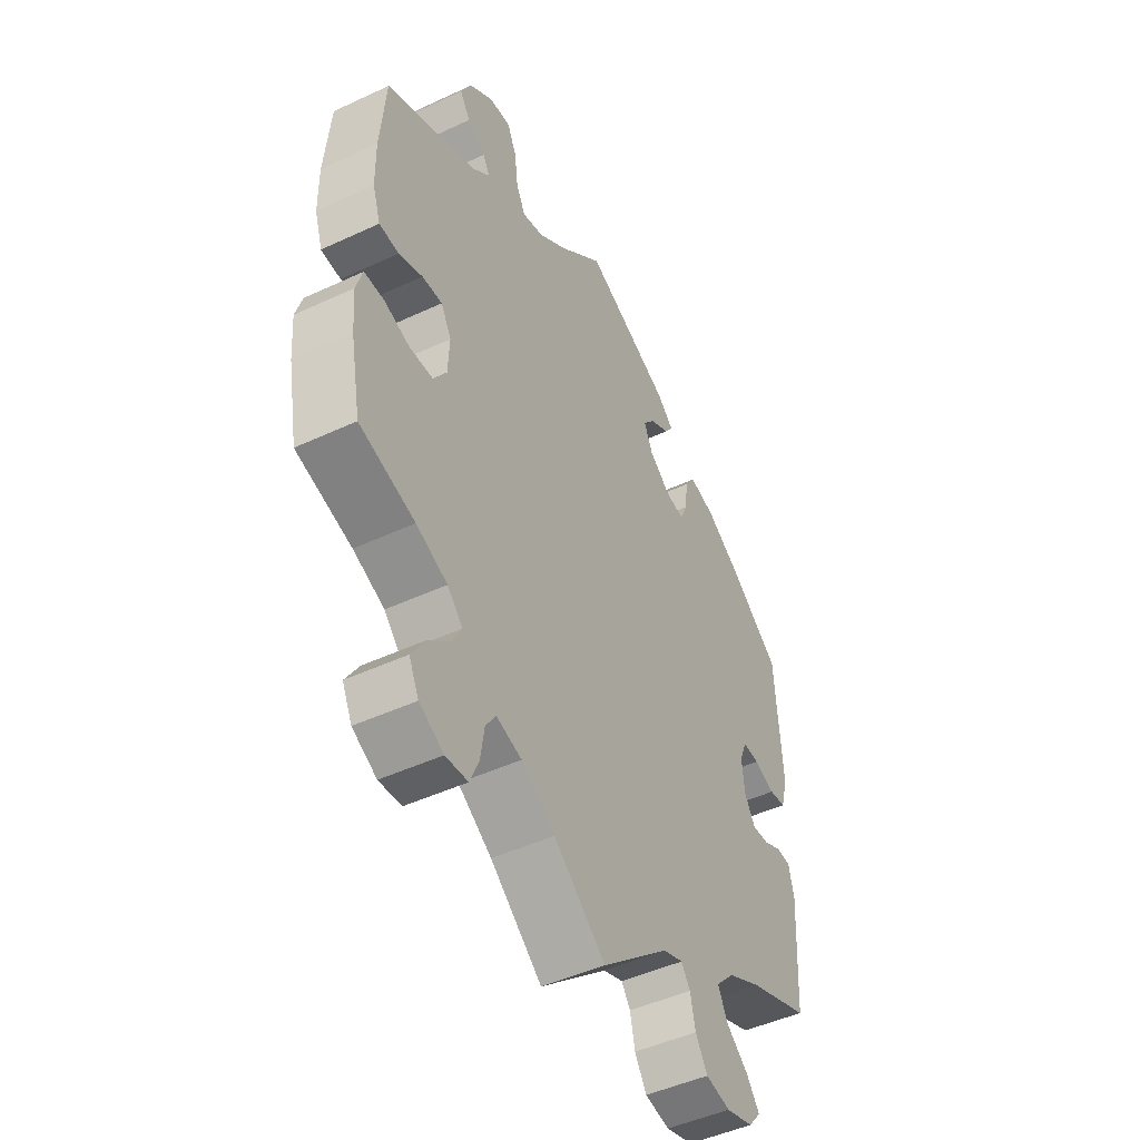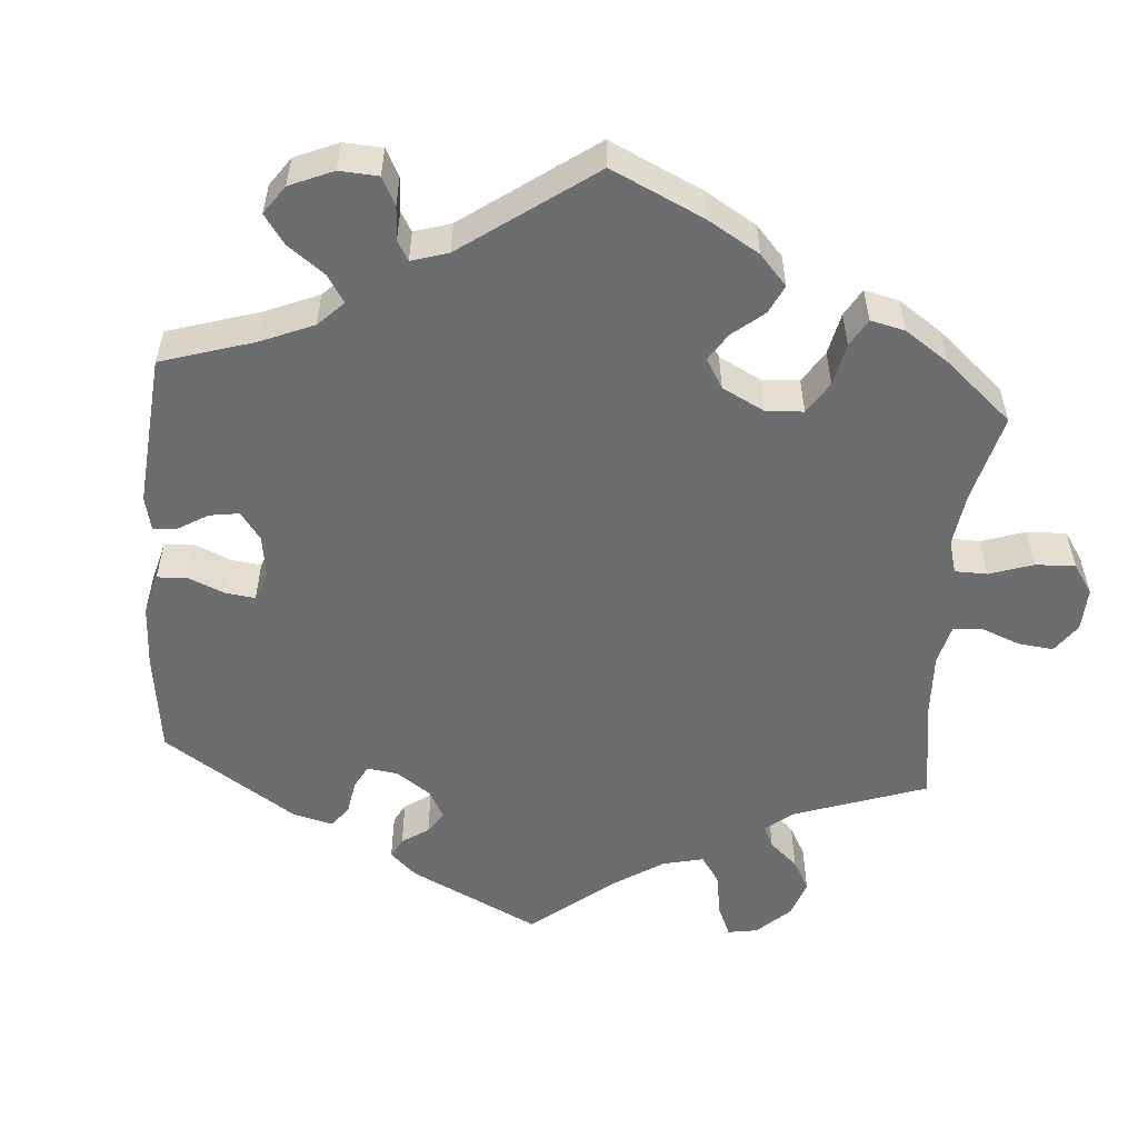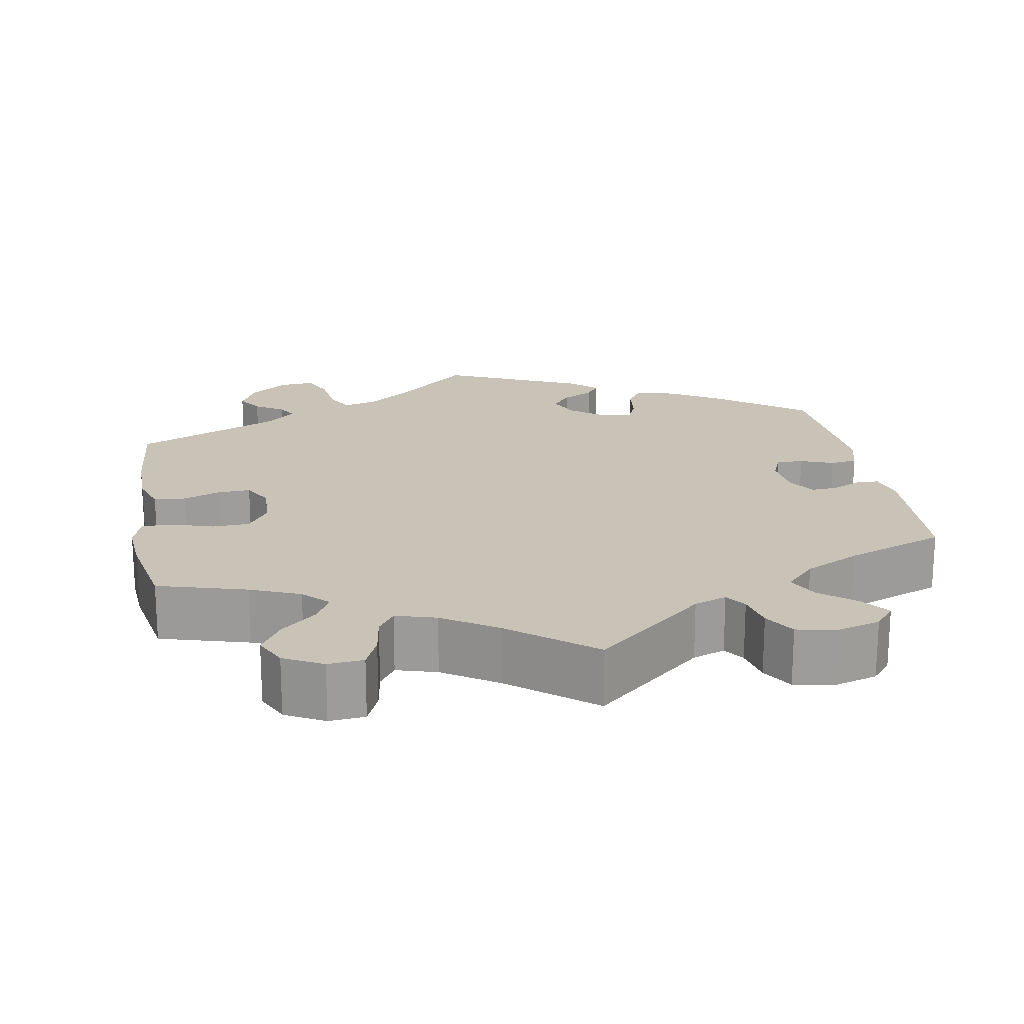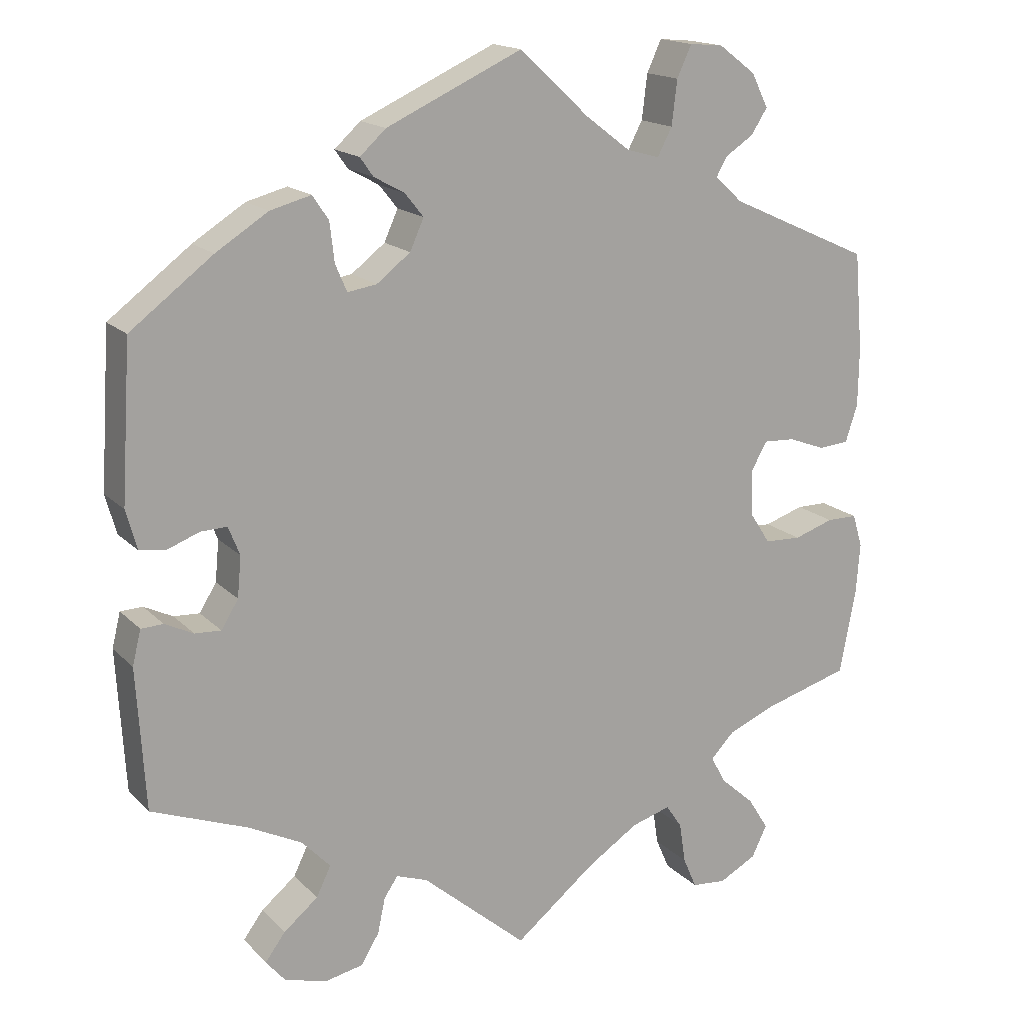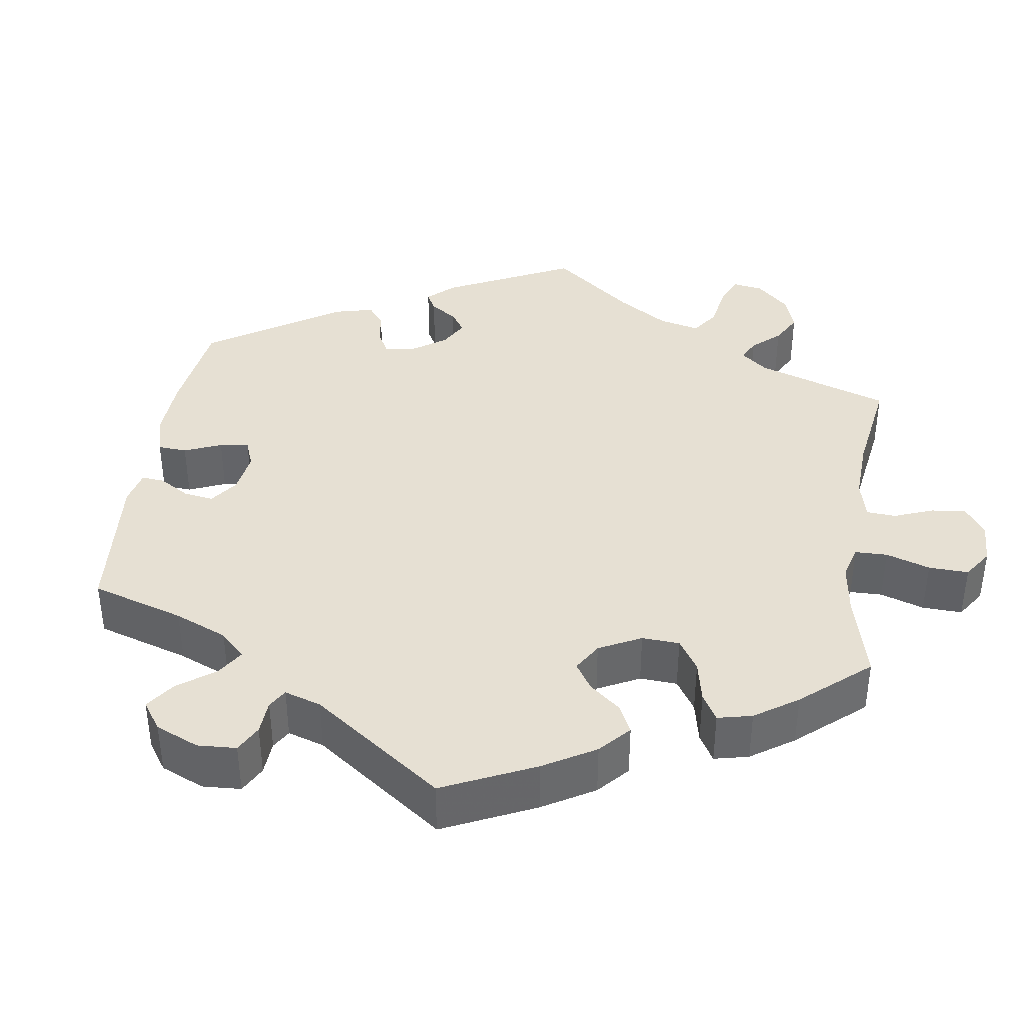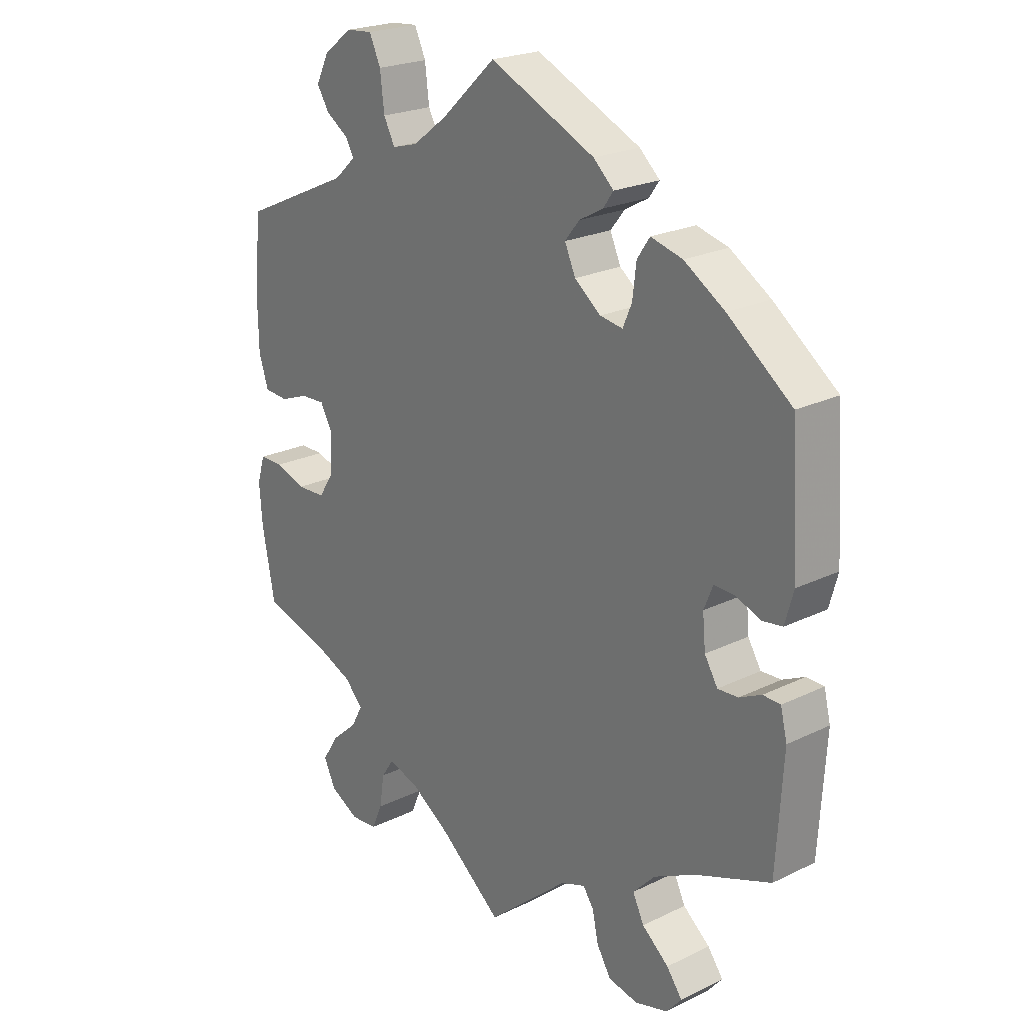
<metadata>
{"format":"obj","ext":"obj","renderer":"f3d","projection":"perspective","resolution":1024,"background":"white","views":[{"elev":-47.5,"azim":117.7,"up":"+Z"},{"elev":-53.9,"azim":55.4,"up":"+Y"},{"elev":19.5,"azim":170.1,"up":"+Y"},{"elev":16.7,"azim":-28.5,"up":"+Z"},{"elev":38.5,"azim":68.6,"up":"+Y"},{"elev":22.7,"azim":-129.8,"up":"+Z"}]}
</metadata>
<code>
v -0.393 0.07 0.37
v -0.325 0.07 0.413
v -0.272 0.07 0.427
v -0.251 0.07 0.396
v -0.245 0.07 0.345
v -0.23 0.07 0.31
v -0.192 0.07 0.316
v -0.148 0.07 0.35
v -0.13 0.07 0.39
v -0.154 0.07 0.42
v -0.194 0.07 0.442
v -0.211 0.07 0.466
v -0.177 0.07 0.497
v 0 0.07 0.578
v 0.091 0.07 0.494
v 0.149 0.07 0.45
v 0.192 0.07 0.438
v 0.211 0.07 0.474
v 0.218 0.07 0.532
v 0.237 0.07 0.573
v 0.281 0.07 0.569
v 0.329 0.07 0.533
v 0.351 0.07 0.489
v 0.33 0.07 0.456
v 0.293 0.07 0.432
v 0.279 0.07 0.407
v 0.315 0.07 0.374
v 0.501 0.07 0.29
v 0.512 0.07 0.162
v 0.511 0.07 0.086
v 0.495 0.07 0.037
v 0.455 0.07 0.034
v 0.407 0.07 0.052
v 0.366 0.07 0.054
v 0.345 0.07 0.016
v 0.348 0.07 -0.044
v 0.374 0.07 -0.084
v 0.422 0.07 -0.086
v 0.474 0.07 -0.069
v 0.514 0.07 -0.069
v 0.527 0.07 -0.112
v 0.522 0.07 -0.178
v 0.501 0.07 -0.289
v 0.389 0.07 -0.321
v 0.326 0.07 -0.347
v 0.295 0.07 -0.379
v 0.315 0.07 -0.415
v 0.359 0.07 -0.454
v 0.386 0.07 -0.497
v 0.366 0.07 -0.538
v 0.317 0.07 -0.564
v 0.272 0.07 -0.56
v 0.254 0.07 -0.519
v 0.246 0.07 -0.466
v 0.225 0.07 -0.435
v 0.174 0.07 -0.45
v 0.106 0.07 -0.494
v 0.001 0.07 -0.578
v -0.136 0.07 -0.46
v -0.177 0.07 -0.445
v -0.195 0.07 -0.471
v -0.205 0.07 -0.518
v -0.229 0.07 -0.557
v -0.279 0.07 -0.567
v -0.334 0.07 -0.551
v -0.359 0.07 -0.521
v -0.333 0.07 -0.486
v -0.288 0.07 -0.449
v -0.269 0.07 -0.41
v -0.306 0.07 -0.371
v -0.375 0.07 -0.336
v -0.501 0.07 -0.288
v -0.512 0.07 -0.104
v -0.501 0.07 -0.059
v -0.472 0.07 -0.058
v -0.435 0.07 -0.076
v -0.401 0.07 -0.078
v -0.379 0.07 -0.042
v -0.374 0.07 0.011
v -0.389 0.07 0.048
v -0.423 0.07 0.047
v -0.465 0.07 0.031
v -0.499 0.07 0.036
v -0.513 0.07 0.087
v -0.5 0.07 0.289
v -0.393 0 0.37
v -0.325 0 0.413
v -0.272 0 0.427
v -0.251 0 0.396
v -0.245 0 0.345
v -0.23 0 0.31
v -0.192 0 0.316
v -0.148 0 0.35
v -0.13 0 0.39
v -0.154 0 0.42
v -0.194 0 0.442
v -0.211 0 0.466
v -0.177 0 0.497
v 0 0 0.578
v 0.091 0 0.494
v 0.149 0 0.45
v 0.192 0 0.438
v 0.211 0 0.474
v 0.218 0 0.532
v 0.237 0 0.573
v 0.281 0 0.569
v 0.329 0 0.533
v 0.351 0 0.489
v 0.33 0 0.456
v 0.293 0 0.432
v 0.279 0 0.407
v 0.315 0 0.374
v 0.501 0 0.29
v 0.512 0 0.162
v 0.511 0 0.086
v 0.495 0 0.037
v 0.455 0 0.034
v 0.407 0 0.052
v 0.366 0 0.054
v 0.345 0 0.016
v 0.348 0 -0.044
v 0.374 0 -0.084
v 0.422 0 -0.086
v 0.474 0 -0.069
v 0.514 0 -0.069
v 0.527 0 -0.112
v 0.522 0 -0.178
v 0.501 0 -0.289
v 0.389 0 -0.321
v 0.326 0 -0.347
v 0.295 0 -0.379
v 0.315 0 -0.415
v 0.359 0 -0.454
v 0.386 0 -0.497
v 0.366 0 -0.538
v 0.317 0 -0.564
v 0.272 0 -0.56
v 0.254 0 -0.519
v 0.246 0 -0.466
v 0.225 0 -0.435
v 0.174 0 -0.45
v 0.106 0 -0.494
v 0.001 0 -0.578
v -0.136 0 -0.46
v -0.177 0 -0.445
v -0.195 0 -0.471
v -0.205 0 -0.518
v -0.229 0 -0.557
v -0.279 0 -0.567
v -0.334 0 -0.551
v -0.359 0 -0.521
v -0.333 0 -0.486
v -0.288 0 -0.449
v -0.269 0 -0.41
v -0.306 0 -0.371
v -0.375 0 -0.336
v -0.501 0 -0.288
v -0.512 0 -0.104
v -0.501 0 -0.059
v -0.472 0 -0.058
v -0.435 0 -0.076
v -0.401 0 -0.078
v -0.379 0 -0.042
v -0.374 0 0.011
v -0.389 0 0.048
v -0.423 0 0.047
v -0.465 0 0.031
v -0.499 0 0.036
v -0.513 0 0.087
v -0.5 0 0.289
f 81 82 83 84
f 80 81 84 85
f 73 74 75 76
f 71 72 73 76
f 70 71 76 77
f 69 70 77 78
f 65 66 67 68
f 65 68 69
f 64 65 69
f 61 62 63 64
f 60 61 64 69
f 59 60 69 78
f 57 58 59 78
f 51 52 53 54
f 51 54 55
f 50 51 55
f 47 48 49 50
f 46 47 50 55
f 45 46 55 56
f 41 42 43 44
f 41 44 45
f 38 39 40 41
f 37 38 41 45
f 36 37 45 56
f 30 31 32 33
f 30 33 34
f 27 28 29 30
f 26 27 30 34
f 22 23 24 25
f 22 25 26
f 21 22 26
f 18 19 20 21
f 17 18 21 26
f 16 17 26 34
f 12 13 14 15
f 10 11 12 15
f 9 10 15 16
f 8 9 16 34
f 2 3 4 5
f 2 5 6
f 80 85 1 2
f 79 80 2 6
f 78 79 6 7
f 35 36 56 57
f 35 57 78 7
f 7 8 34 35
f 169 168 167 166
f 170 169 166 165
f 161 160 159 158
f 161 158 157 156
f 162 161 156 155
f 163 162 155 154
f 153 152 151 150
f 154 153 150
f 154 150 149
f 149 148 147 146
f 154 149 146 145
f 163 154 145 144
f 163 144 143 142
f 139 138 137 136
f 140 139 136
f 140 136 135
f 135 134 133 132
f 140 135 132 131
f 141 140 131 130
f 129 128 127 126
f 130 129 126
f 126 125 124 123
f 130 126 123 122
f 141 130 122 121
f 118 117 116 115
f 119 118 115
f 115 114 113 112
f 119 115 112 111
f 110 109 108 107
f 111 110 107
f 111 107 106
f 106 105 104 103
f 111 106 103 102
f 119 111 102 101
f 100 99 98 97
f 100 97 96 95
f 101 100 95 94
f 119 101 94 93
f 90 89 88 87
f 91 90 87
f 87 86 170 165
f 91 87 165 164
f 92 91 164 163
f 142 141 121 120
f 92 163 142 120
f 120 119 93 92
f 1 86 87 2
f 2 87 88 3
f 3 88 89 4
f 4 89 90 5
f 5 90 91 6
f 6 91 92 7
f 7 92 93 8
f 8 93 94 9
f 9 94 95 10
f 10 95 96 11
f 11 96 97 12
f 12 97 98 13
f 13 98 99 14
f 14 99 100 15
f 15 100 101 16
f 16 101 102 17
f 17 102 103 18
f 18 103 104 19
f 19 104 105 20
f 20 105 106 21
f 21 106 107 22
f 22 107 108 23
f 23 108 109 24
f 24 109 110 25
f 25 110 111 26
f 26 111 112 27
f 27 112 113 28
f 28 113 114 29
f 29 114 115 30
f 30 115 116 31
f 31 116 117 32
f 32 117 118 33
f 33 118 119 34
f 34 119 120 35
f 35 120 121 36
f 36 121 122 37
f 37 122 123 38
f 38 123 124 39
f 39 124 125 40
f 40 125 126 41
f 41 126 127 42
f 42 127 128 43
f 43 128 129 44
f 44 129 130 45
f 45 130 131 46
f 46 131 132 47
f 47 132 133 48
f 48 133 134 49
f 49 134 135 50
f 50 135 136 51
f 51 136 137 52
f 52 137 138 53
f 53 138 139 54
f 54 139 140 55
f 55 140 141 56
f 56 141 142 57
f 57 142 143 58
f 58 143 144 59
f 59 144 145 60
f 60 145 146 61
f 61 146 147 62
f 62 147 148 63
f 63 148 149 64
f 64 149 150 65
f 65 150 151 66
f 66 151 152 67
f 67 152 153 68
f 68 153 154 69
f 69 154 155 70
f 70 155 156 71
f 71 156 157 72
f 72 157 158 73
f 73 158 159 74
f 74 159 160 75
f 75 160 161 76
f 76 161 162 77
f 77 162 163 78
f 78 163 164 79
f 79 164 165 80
f 80 165 166 81
f 81 166 167 82
f 82 167 168 83
f 83 168 169 84
f 84 169 170 85
f 85 170 86 1

</code>
